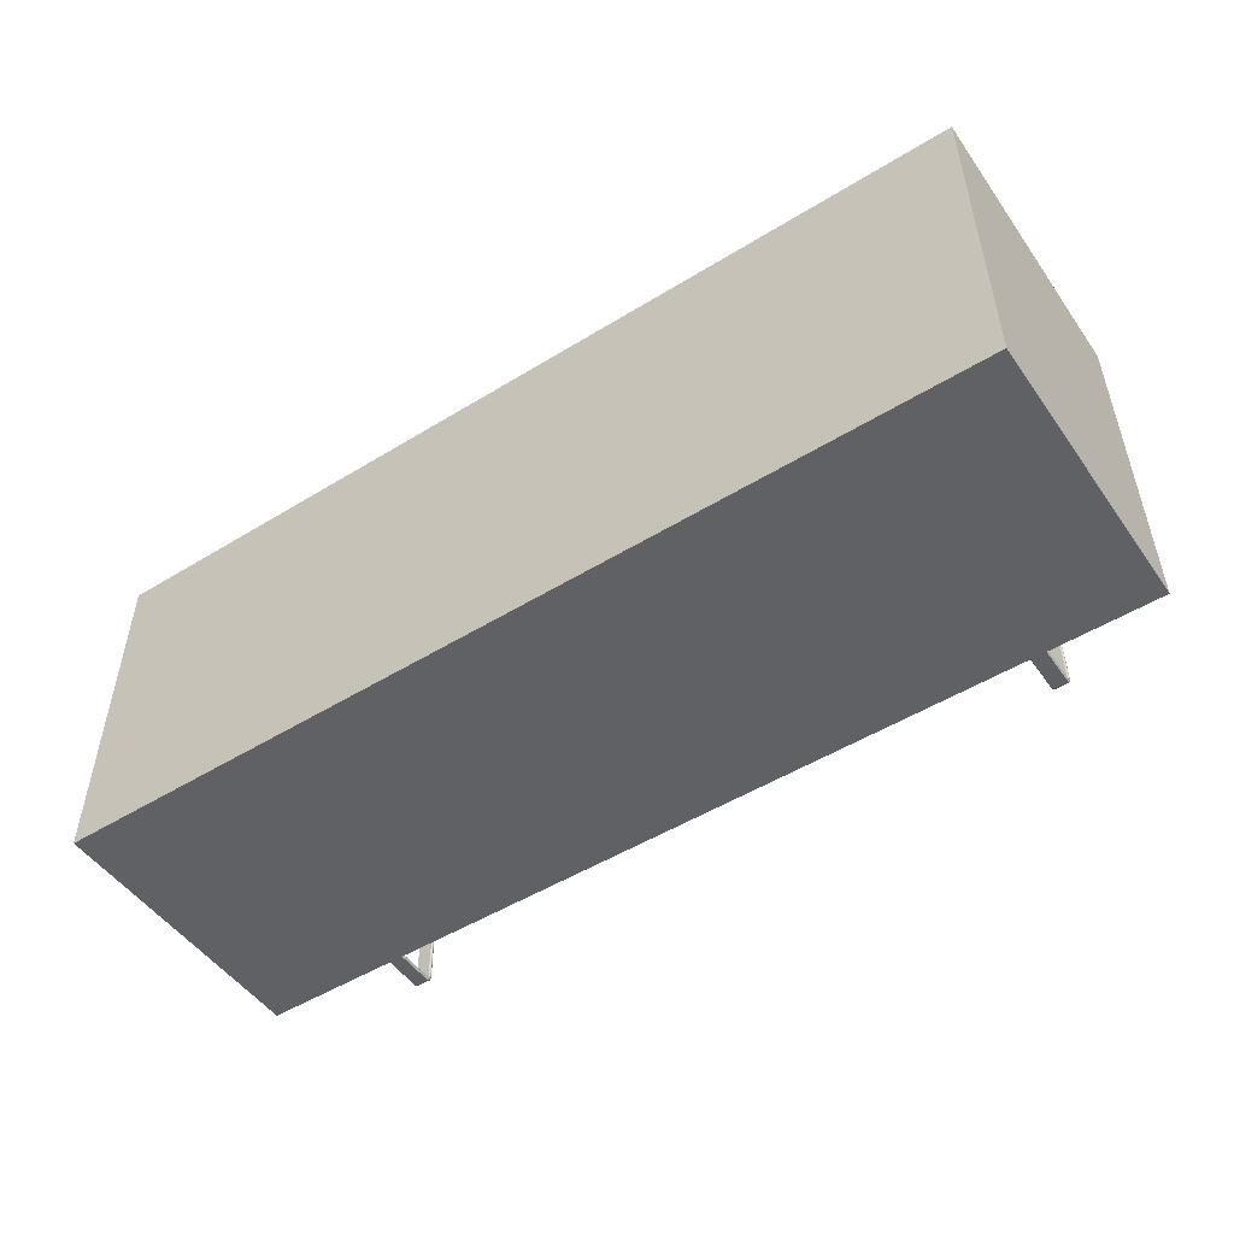
<metadata>
{"format":"obj","ext":"obj","renderer":"f3d","projection":"perspective","resolution":1024,"background":"white","views":[{"elev":-50.3,"azim":-146.0,"up":"+Z"}]}
</metadata>
<code>
v -0.08417 0.228 0.1346
v -0.1551 0.228 0.1287
v -0.1551 0.228 0.1346
v -0.08417 0.228 0.1287
v -0.1551 0.2083 0.1346
v -0.08417 0.2083 0.1287
v -0.1551 0.2083 0.1287
v -0.08417 0.2083 0.1346
v 0.2244 0.228 0.1346
v 0.1535 0.228 0.1287
v 0.1535 0.228 0.1346
v 0.2244 0.228 0.1287
v 0.1535 0.2083 0.1346
v 0.2244 0.2083 0.1287
v 0.1535 0.2083 0.1287
v 0.2244 0.2083 0.1346
v 0.2244 0.1005 0.1346
v 0.1535 0.1005 0.1287
v 0.1535 0.1005 0.1346
v 0.2244 0.1005 0.1287
v 0.1535 0.08076 0.1346
v 0.2244 0.08076 0.1287
v 0.1535 0.08076 0.1287
v 0.2244 0.08076 0.1346
v -0.3585 -0.03302 -0.1757
v -0.3594 -0.09025 -0.1745
v -0.3594 -0.03302 -0.1745
v -0.3585 -0.09041 -0.1757
v -0.3594 -0.0925 -0.1739
v -0.3447 -0.09041 -0.1757
v -0.3585 -0.09314 -0.175
v -0.3594 -0.09005 -0.173
v -0.3447 -0.03302 -0.1757
v -0.3447 -0.09314 -0.175
v -0.3594 -0.03302 -0.173
v -0.3594 -0.09173 -0.1725
v -0.3585 -0.09532 -0.1728
v -0.3438 -0.03302 -0.1745
v -0.3438 -0.09025 -0.1745
v -0.3585 -0.08989 -0.1717
v -0.3594 -0.09423 -0.1721
v -0.3438 -0.0925 -0.1739
v -0.3447 -0.09532 -0.1728
v -0.3585 -0.03302 -0.1717
v -0.3594 -0.09289 -0.1714
v -0.3585 -0.0911 -0.1714
v -0.3585 -0.09606 -0.17
v -0.3447 -0.03302 -0.1717
v -0.3594 -0.09484 -0.1699
v -0.3447 -0.08989 -0.1717
v -0.3438 -0.03302 -0.173
v -0.3438 -0.09423 -0.1721
v -0.3447 -0.09606 -0.17
v -0.3594 -0.09334 -0.1697
v -0.3585 -0.09179 -0.1707
v -0.3447 -0.0911 -0.1714
v -0.3594 -0.09484 0.1022
v -0.3438 -0.09005 -0.173
v -0.3438 -0.09173 -0.1725
v -0.3585 -0.09606 0.1023
v -0.3594 -0.09334 0.102
v -0.3438 -0.09289 -0.1714
v -0.3438 -0.09484 -0.1699
v -0.3447 -0.09606 0.1023
v -0.3585 -0.09212 0.1018
v -0.3585 -0.09212 -0.1695
v -0.3447 -0.09179 -0.1707
v -0.3594 -0.09423 0.1044
v -0.3594 -0.09289 0.1037
v -0.3438 -0.09484 0.1022
v -0.3585 -0.09532 0.1051
v -0.3585 -0.09179 0.103
v -0.3447 -0.09212 -0.1695
v -0.3438 -0.09334 -0.1697
v -0.3438 -0.09334 0.102
v -0.3438 -0.09423 0.1044
v -0.3447 -0.09532 0.1051
v -0.3447 -0.09212 0.1018
v -0.3447 -0.09179 0.103
v -0.3594 -0.0925 0.1062
v -0.3594 -0.09173 0.1048
v -0.3585 -0.0911 0.1037
v -0.3438 -0.09289 0.1037
v -0.3585 -0.09314 0.1073
v -0.3594 -0.09005 0.1053
v -0.3438 -0.0925 0.1062
v -0.3438 -0.09173 0.1048
v -0.3447 -0.09314 0.1073
v -0.3447 -0.0911 0.1037
v -0.3594 -0.09025 0.1068
v -0.3594 -0.03302 0.1053
v -0.3585 -0.08989 0.1041
v -0.3438 -0.09005 0.1053
v -0.3447 -0.09041 0.108
v -0.3585 -0.09041 0.108
v -0.3585 -0.03302 0.1041
v -0.3438 -0.09025 0.1068
v -0.3438 -0.03302 0.1053
v -0.3447 -0.08989 0.1041
v -0.3594 -0.03302 0.1068
v -0.3438 -0.03302 0.1068
v -0.3447 -0.03302 0.108
v -0.3585 -0.03302 0.108
v -0.3447 -0.03302 0.1041
v 0.2877 -0.03302 -0.1757
v 0.2868 -0.09025 -0.1745
v 0.2868 -0.03302 -0.1745
v 0.2877 -0.09041 -0.1757
v 0.2868 -0.0925 -0.1739
v 0.3015 -0.09041 -0.1757
v 0.2877 -0.09314 -0.175
v 0.2868 -0.09005 -0.173
v 0.3015 -0.03302 -0.1757
v 0.3015 -0.09314 -0.175
v 0.2868 -0.03302 -0.173
v 0.2868 -0.09173 -0.1725
v 0.2877 -0.09532 -0.1728
v 0.3023 -0.03302 -0.1745
v 0.3023 -0.09025 -0.1745
v 0.2877 -0.08989 -0.1717
v 0.2868 -0.09423 -0.1721
v 0.3023 -0.0925 -0.1739
v 0.3015 -0.09532 -0.1728
v 0.2877 -0.03302 -0.1717
v 0.2868 -0.09289 -0.1714
v 0.2877 -0.0911 -0.1714
v 0.2877 -0.09606 -0.17
v 0.3015 -0.03302 -0.1717
v 0.2868 -0.09484 -0.1699
v 0.3015 -0.08989 -0.1717
v 0.3023 -0.03302 -0.173
v 0.3023 -0.09423 -0.1721
v 0.3015 -0.09606 -0.17
v 0.2868 -0.09334 -0.1697
v 0.2877 -0.09179 -0.1707
v 0.3015 -0.0911 -0.1714
v 0.2868 -0.09484 0.1022
v 0.3023 -0.09005 -0.173
v 0.3023 -0.09173 -0.1725
v 0.2877 -0.09606 0.1023
v 0.2868 -0.09334 0.102
v 0.3023 -0.09289 -0.1714
v 0.3023 -0.09484 -0.1699
v 0.3015 -0.09606 0.1023
v 0.2877 -0.09212 0.1018
v 0.2877 -0.09212 -0.1695
v 0.3015 -0.09179 -0.1707
v 0.2868 -0.09423 0.1044
v 0.2868 -0.09289 0.1037
v 0.3023 -0.09484 0.1022
v 0.2877 -0.09532 0.1051
v 0.2877 -0.09179 0.103
v 0.3015 -0.09212 -0.1695
v 0.3023 -0.09334 -0.1697
v 0.3023 -0.09334 0.102
v 0.3023 -0.09423 0.1044
v 0.3015 -0.09532 0.1051
v 0.3015 -0.09212 0.1018
v 0.3015 -0.09179 0.103
v 0.2868 -0.0925 0.1062
v 0.2868 -0.09173 0.1048
v 0.2877 -0.0911 0.1037
v 0.3023 -0.09289 0.1037
v 0.2877 -0.09314 0.1073
v 0.2868 -0.09005 0.1053
v 0.3023 -0.0925 0.1062
v 0.3023 -0.09173 0.1048
v 0.3015 -0.09314 0.1073
v 0.3015 -0.0911 0.1037
v 0.2868 -0.09025 0.1068
v 0.2868 -0.03302 0.1053
v 0.2877 -0.08989 0.1041
v 0.3023 -0.09005 0.1053
v 0.3015 -0.09041 0.108
v 0.2877 -0.09041 0.108
v 0.2877 -0.03302 0.1041
v 0.3023 -0.09025 0.1068
v 0.3023 -0.03302 0.1053
v 0.3015 -0.08989 0.1041
v 0.2868 -0.03302 0.1068
v 0.3023 -0.03302 0.1068
v 0.3015 -0.03302 0.108
v 0.2877 -0.03302 0.108
v 0.3015 -0.03302 0.1041
v 0.4128 0.2349 0.1316
v -0.4698 0.2349 -0.1993
v -0.4698 0.2349 0.1316
v 0.4128 0.2349 -0.1993
v -0.4698 -0.03302 0.1316
v -0.4639 0.229 0.1316
v 0.4128 -0.03302 -0.1993
v -0.4698 -0.03302 -0.1993
v -0.4639 -0.02711 0.1316
v 0.4069 0.229 0.1316
v 0.4128 -0.03302 0.1316
v 0.4069 -0.02711 0.1316
v -0.4639 -0.02711 -0.1836
v 0.4069 0.229 -0.1836
v -0.4639 0.229 -0.1836
v 0.4069 -0.02711 -0.1836
v -0.4629 -0.02612 -0.1836
v -0.4629 0.228 -0.1836
v 0.4059 -0.02612 -0.1836
v -0.02901 0.228 -0.1836
v -0.02802 -0.02612 -0.1836
v -0.4629 -0.02612 0.1307
v 0.4059 0.1005 -0.1836
v -0.02802 0.228 -0.1836
v -0.1561 0.228 0.1287
v -0.02802 -0.02612 0.1307
v -0.02901 -0.02612 -0.1836
v -0.4629 0.228 0.1307
v 0.4059 0.1014 -0.1836
v 0.4059 0.1005 0.1307
v 0.4059 0.228 -0.1836
v -0.02802 0.1014 -0.1836
v -0.1561 0.228 0.1307
v 0.4059 -0.02612 0.1307
v -0.02802 0.1005 -0.1836
v -0.1561 0.2073 0.1307
v -0.02901 -0.02612 0.1307
v 0.2254 0.1005 0.1287
v 0.1525 0.228 0.1287
v -0.02802 0.1014 0.1307
v -0.1561 0.2073 0.1287
v -0.08417 0.228 0.1287
v -0.02802 0.1005 0.1307
v -0.08318 0.2073 0.1307
v -0.02901 0.228 0.1307
v 0.4059 0.228 0.1307
v 0.1525 0.1005 0.1287
v 0.2254 0.1005 0.1307
v 0.1525 0.228 0.1307
v -0.02802 0.228 0.1307
v -0.08318 0.228 0.1287
v 0.2254 0.07977 0.1307
v 0.1525 0.07977 0.1307
v 0.1525 0.1005 0.1307
v 0.4059 0.1014 0.1307
v 0.2254 0.228 0.1287
v 0.1525 0.2073 0.1287
v 0.1525 0.2073 0.1307
v -0.08417 0.2083 0.1287
v -0.08318 0.228 0.1307
v -0.08318 0.2073 0.1287
v 0.2254 0.228 0.1307
v 0.1525 0.07977 0.1287
v 0.2254 0.07977 0.1287
v 0.2254 0.2073 0.1307
v 0.2254 0.2073 0.1287
g mesh1_mesh1-geometry
f 1 2 3
f 2 1 4
f 3 2 1
f 4 1 2
f 2 5 3
f 3 5 2
f 5 1 3
f 3 1 5
f 1 6 4
f 4 6 1
f 5 2 7
f 7 2 5
f 1 5 8
f 8 5 1
f 6 1 8
f 8 1 6
f 6 5 7
f 7 5 6
f 5 6 8
f 8 6 5
g mesh1_mesh1-geometry
f 9 10 11
f 10 9 12
f 11 10 9
f 12 9 10
f 10 13 11
f 11 13 10
f 13 9 11
f 11 9 13
f 9 14 12
f 12 14 9
f 13 10 15
f 15 10 13
f 9 13 16
f 16 13 9
f 14 9 16
f 16 9 14
f 14 13 15
f 15 13 14
f 13 14 16
f 16 14 13
g mesh1_mesh1-geometry
f 17 18 19
f 18 17 20
f 19 18 17
f 20 17 18
f 18 21 19
f 19 21 18
f 21 17 19
f 19 17 21
f 17 22 20
f 20 22 17
f 21 18 23
f 23 18 21
f 17 21 24
f 24 21 17
f 22 17 24
f 24 17 22
f 22 21 23
f 23 21 22
f 21 22 24
f 24 22 21
g mesh2_mesh2-geometry
f 25 26 27
f 26 25 28
f 27 26 25
f 28 25 26
f 29 27 26
f 26 27 29
f 25 30 28
f 28 30 25
f 31 26 28
f 28 26 31
f 32 27 29
f 29 27 32
f 26 31 29
f 29 31 26
f 30 25 33
f 33 25 30
f 34 28 30
f 30 28 34
f 28 34 31
f 31 34 28
f 27 32 35
f 35 32 27
f 29 36 32
f 32 36 29
f 37 29 31
f 31 29 37
f 38 30 33
f 33 30 38
f 39 34 30
f 30 34 39
f 34 37 31
f 31 37 34
f 40 35 32
f 32 35 40
f 41 36 29
f 29 36 41
f 36 40 32
f 32 40 36
f 29 37 41
f 41 37 29
f 30 38 39
f 39 38 30
f 34 39 42
f 42 39 34
f 37 34 43
f 43 34 37
f 35 40 44
f 44 40 35
f 41 45 36
f 36 45 41
f 40 36 46
f 46 36 40
f 47 41 37
f 37 41 47
f 38 42 39
f 39 42 38
f 42 43 34
f 34 43 42
f 43 47 37
f 37 47 43
f 40 48 44
f 44 48 40
f 49 45 41
f 41 45 49
f 45 46 36
f 36 46 45
f 46 50 40
f 40 50 46
f 41 47 49
f 49 47 41
f 51 42 38
f 38 42 51
f 43 42 52
f 52 42 43
f 47 43 53
f 53 43 47
f 48 40 50
f 50 40 48
f 49 54 45
f 45 54 49
f 46 45 55
f 55 45 46
f 50 46 56
f 56 46 50
f 47 57 49
f 49 57 47
f 58 42 51
f 51 42 58
f 59 52 42
f 42 52 59
f 52 53 43
f 43 53 52
f 53 60 47
f 47 60 53
f 58 48 50
f 50 48 58
f 49 61 54
f 54 61 49
f 54 55 45
f 45 55 54
f 55 56 46
f 46 56 55
f 59 50 56
f 56 50 59
f 57 47 60
f 60 47 57
f 57 61 49
f 49 61 57
f 59 42 58
f 58 42 59
f 48 58 51
f 51 58 48
f 62 52 59
f 59 52 62
f 53 52 63
f 63 52 53
f 60 53 64
f 64 53 60
f 50 59 58
f 58 59 50
f 65 54 61
f 61 54 65
f 55 54 66
f 66 54 55
f 56 55 67
f 67 55 56
f 56 62 59
f 59 62 56
f 60 68 57
f 57 68 60
f 57 69 61
f 61 69 57
f 62 63 52
f 52 63 62
f 70 53 63
f 63 53 70
f 53 70 64
f 64 70 53
f 64 71 60
f 60 71 64
f 54 65 66
f 66 65 54
f 61 72 65
f 65 72 61
f 73 55 66
f 66 55 73
f 55 73 67
f 67 73 55
f 62 56 67
f 67 56 62
f 68 60 71
f 71 60 68
f 68 69 57
f 57 69 68
f 72 61 69
f 69 61 72
f 74 63 62
f 62 63 74
f 75 70 63
f 63 70 75
f 76 64 70
f 70 64 76
f 71 64 77
f 77 64 71
f 78 66 65
f 65 66 78
f 79 65 72
f 72 65 79
f 66 78 73
f 73 78 66
f 74 67 73
f 73 67 74
f 67 74 62
f 62 74 67
f 71 80 68
f 68 80 71
f 68 81 69
f 69 81 68
f 69 82 72
f 72 82 69
f 75 63 74
f 74 63 75
f 83 70 75
f 75 70 83
f 64 76 77
f 77 76 64
f 83 76 70
f 70 76 83
f 77 84 71
f 71 84 77
f 65 79 78
f 78 79 65
f 82 79 72
f 72 79 82
f 78 74 73
f 73 74 78
f 80 71 84
f 84 71 80
f 80 85 68
f 68 85 80
f 68 85 81
f 81 85 68
f 82 69 81
f 81 69 82
f 74 78 75
f 75 78 74
f 75 79 83
f 83 79 75
f 86 77 76
f 76 77 86
f 87 76 83
f 83 76 87
f 84 77 88
f 88 77 84
f 79 75 78
f 78 75 79
f 79 82 89
f 89 82 79
f 84 90 80
f 80 90 84
f 80 91 85
f 85 91 80
f 92 81 85
f 85 81 92
f 81 92 82
f 82 92 81
f 89 83 79
f 79 83 89
f 77 86 88
f 88 86 77
f 76 93 86
f 86 93 76
f 93 76 87
f 87 76 93
f 83 89 87
f 87 89 83
f 94 84 88
f 88 84 94
f 92 89 82
f 82 89 92
f 90 84 95
f 95 84 90
f 90 91 80
f 80 91 90
f 96 85 91
f 91 85 96
f 85 96 92
f 92 96 85
f 97 88 86
f 86 88 97
f 98 86 93
f 93 86 98
f 87 99 93
f 93 99 87
f 99 87 89
f 89 87 99
f 84 94 95
f 95 94 84
f 88 97 94
f 94 97 88
f 89 92 99
f 99 92 89
f 95 100 90
f 90 100 95
f 91 90 100
f 100 90 91
f 96 99 92
f 92 99 96
f 86 101 97
f 97 101 86
f 101 86 98
f 98 86 101
f 99 98 93
f 93 98 99
f 102 95 94
f 94 95 102
f 97 102 94
f 94 102 97
f 100 95 103
f 103 95 100
f 99 96 104
f 104 96 99
f 102 97 101
f 101 97 102
f 98 99 104
f 104 99 98
f 95 102 103
f 103 102 95
g mesh3_mesh3-geometry
l 28 31
l 25 28
l 31 37
l 37 47
l 47 60
l 60 71
l 71 84
l 84 95
l 95 103
g mesh4_mesh4-geometry
l 66 55
l 65 66
l 55 46
l 72 65
l 46 40
l 82 72
l 40 44
l 92 82
l 96 92
g mesh5_mesh5-geometry
l 64 53
l 77 64
l 53 43
l 88 77
l 43 34
l 94 88
l 34 30
l 102 94
l 30 33
g mesh6_mesh6-geometry
l 78 73
l 79 78
l 73 67
l 89 79
l 67 56
l 99 89
l 56 50
l 104 99
l 50 48
g mesh2_mesh2-geometry
f 105 106 107
f 106 105 108
f 107 106 105
f 108 105 106
f 109 107 106
f 106 107 109
f 105 110 108
f 108 110 105
f 111 106 108
f 108 106 111
f 112 107 109
f 109 107 112
f 106 111 109
f 109 111 106
f 110 105 113
f 113 105 110
f 114 108 110
f 110 108 114
f 108 114 111
f 111 114 108
f 107 112 115
f 115 112 107
f 109 116 112
f 112 116 109
f 117 109 111
f 111 109 117
f 118 110 113
f 113 110 118
f 119 114 110
f 110 114 119
f 114 117 111
f 111 117 114
f 120 115 112
f 112 115 120
f 121 116 109
f 109 116 121
f 116 120 112
f 112 120 116
f 109 117 121
f 121 117 109
f 110 118 119
f 119 118 110
f 114 119 122
f 122 119 114
f 117 114 123
f 123 114 117
f 115 120 124
f 124 120 115
f 121 125 116
f 116 125 121
f 120 116 126
f 126 116 120
f 127 121 117
f 117 121 127
f 118 122 119
f 119 122 118
f 122 123 114
f 114 123 122
f 123 127 117
f 117 127 123
f 120 128 124
f 124 128 120
f 129 125 121
f 121 125 129
f 125 126 116
f 116 126 125
f 126 130 120
f 120 130 126
f 121 127 129
f 129 127 121
f 131 122 118
f 118 122 131
f 123 122 132
f 132 122 123
f 127 123 133
f 133 123 127
f 128 120 130
f 130 120 128
f 129 134 125
f 125 134 129
f 126 125 135
f 135 125 126
f 130 126 136
f 136 126 130
f 127 137 129
f 129 137 127
f 138 122 131
f 131 122 138
f 139 132 122
f 122 132 139
f 132 133 123
f 123 133 132
f 133 140 127
f 127 140 133
f 138 128 130
f 130 128 138
f 129 141 134
f 134 141 129
f 134 135 125
f 125 135 134
f 135 136 126
f 126 136 135
f 139 130 136
f 136 130 139
f 137 127 140
f 140 127 137
f 137 141 129
f 129 141 137
f 139 122 138
f 138 122 139
f 128 138 131
f 131 138 128
f 142 132 139
f 139 132 142
f 133 132 143
f 143 132 133
f 140 133 144
f 144 133 140
f 130 139 138
f 138 139 130
f 145 134 141
f 141 134 145
f 135 134 146
f 146 134 135
f 136 135 147
f 147 135 136
f 136 142 139
f 139 142 136
f 140 148 137
f 137 148 140
f 137 149 141
f 141 149 137
f 142 143 132
f 132 143 142
f 150 133 143
f 143 133 150
f 133 150 144
f 144 150 133
f 144 151 140
f 140 151 144
f 134 145 146
f 146 145 134
f 141 152 145
f 145 152 141
f 153 135 146
f 146 135 153
f 135 153 147
f 147 153 135
f 142 136 147
f 147 136 142
f 148 140 151
f 151 140 148
f 148 149 137
f 137 149 148
f 152 141 149
f 149 141 152
f 154 143 142
f 142 143 154
f 155 150 143
f 143 150 155
f 156 144 150
f 150 144 156
f 151 144 157
f 157 144 151
f 158 146 145
f 145 146 158
f 159 145 152
f 152 145 159
f 146 158 153
f 153 158 146
f 154 147 153
f 153 147 154
f 147 154 142
f 142 154 147
f 151 160 148
f 148 160 151
f 148 161 149
f 149 161 148
f 149 162 152
f 152 162 149
f 155 143 154
f 154 143 155
f 163 150 155
f 155 150 163
f 144 156 157
f 157 156 144
f 163 156 150
f 150 156 163
f 157 164 151
f 151 164 157
f 145 159 158
f 158 159 145
f 162 159 152
f 152 159 162
f 158 154 153
f 153 154 158
f 160 151 164
f 164 151 160
f 160 165 148
f 148 165 160
f 148 165 161
f 161 165 148
f 162 149 161
f 161 149 162
f 154 158 155
f 155 158 154
f 155 159 163
f 163 159 155
f 166 157 156
f 156 157 166
f 167 156 163
f 163 156 167
f 164 157 168
f 168 157 164
f 159 155 158
f 158 155 159
f 159 162 169
f 169 162 159
f 164 170 160
f 160 170 164
f 160 171 165
f 165 171 160
f 172 161 165
f 165 161 172
f 161 172 162
f 162 172 161
f 169 163 159
f 159 163 169
f 157 166 168
f 168 166 157
f 156 173 166
f 166 173 156
f 173 156 167
f 167 156 173
f 163 169 167
f 167 169 163
f 174 164 168
f 168 164 174
f 172 169 162
f 162 169 172
f 170 164 175
f 175 164 170
f 170 171 160
f 160 171 170
f 176 165 171
f 171 165 176
f 165 176 172
f 172 176 165
f 177 168 166
f 166 168 177
f 178 166 173
f 173 166 178
f 167 179 173
f 173 179 167
f 179 167 169
f 169 167 179
f 164 174 175
f 175 174 164
f 168 177 174
f 174 177 168
f 169 172 179
f 179 172 169
f 175 180 170
f 170 180 175
f 171 170 180
f 180 170 171
f 176 179 172
f 172 179 176
f 166 181 177
f 177 181 166
f 181 166 178
f 178 166 181
f 179 178 173
f 173 178 179
f 182 175 174
f 174 175 182
f 177 182 174
f 174 182 177
f 180 175 183
f 183 175 180
f 179 176 184
f 184 176 179
f 182 177 181
f 181 177 182
f 178 179 184
f 184 179 178
f 175 182 183
f 183 182 175
g mesh3_mesh3-geometry
l 108 111
l 105 108
l 111 117
l 117 127
l 127 140
l 140 151
l 151 164
l 164 175
l 175 183
g mesh4_mesh4-geometry
l 146 135
l 145 146
l 135 126
l 152 145
l 126 120
l 162 152
l 120 124
l 172 162
l 176 172
g mesh5_mesh5-geometry
l 144 133
l 157 144
l 133 123
l 168 157
l 123 114
l 174 168
l 114 110
l 182 174
l 110 113
g mesh6_mesh6-geometry
l 158 153
l 159 158
l 153 147
l 169 159
l 147 136
l 179 169
l 136 130
l 184 179
l 130 128
g mesh7_mesh7-geometry
f 185 186 187
f 186 185 188
f 187 186 185
f 188 185 186
f 186 189 187
f 187 189 186
f 187 190 185
f 185 190 187
f 185 191 188
f 188 191 185
f 191 186 188
f 188 186 191
f 189 186 192
f 192 186 189
f 189 193 187
f 187 193 189
f 187 193 190
f 190 193 187
f 194 185 190
f 190 185 194
f 191 185 195
f 195 185 191
f 186 191 192
f 192 191 186
f 191 189 192
f 192 189 191
f 193 189 196
f 196 189 193
f 197 190 193
f 193 190 197
f 196 185 194
f 194 185 196
f 190 198 194
f 194 198 190
f 196 195 185
f 185 195 196
f 189 191 195
f 195 191 189
f 195 196 189
f 189 196 195
f 196 197 193
f 193 197 196
f 190 197 199
f 199 197 190
f 198 196 194
f 194 196 198
f 198 190 199
f 199 190 198
f 197 196 200
f 200 196 197
f 197 201 199
f 199 201 197
f 196 198 200
f 200 198 196
f 199 202 198
f 198 202 199
f 200 203 197
f 197 203 200
f 201 197 203
f 203 197 201
f 199 201 202
f 202 201 199
f 203 200 198
f 198 200 203
f 204 198 202
f 202 198 204
f 201 203 205
f 205 203 201
f 206 202 201
f 201 202 206
f 203 198 207
f 207 198 203
f 208 198 204
f 204 198 208
f 202 209 204
f 204 209 202
f 203 210 205
f 205 210 203
f 201 205 211
f 211 205 201
f 202 206 212
f 212 206 202
f 211 206 201
f 201 206 211
f 207 198 213
f 213 198 207
f 214 203 207
f 207 203 214
f 215 198 208
f 208 198 215
f 204 216 208
f 208 216 204
f 202 217 209
f 209 217 202
f 204 209 2
f 2 209 204
f 210 203 218
f 218 203 210
f 210 219 205
f 205 219 210
f 219 211 205
f 205 211 219
f 206 220 212
f 212 220 206
f 217 202 212
f 212 202 217
f 206 211 221
f 221 211 206
f 213 198 215
f 215 198 213
f 213 219 207
f 207 219 213
f 203 214 218
f 218 214 203
f 207 222 214
f 214 222 207
f 208 223 215
f 215 223 208
f 204 219 216
f 216 219 204
f 224 208 216
f 216 208 224
f 217 225 209
f 209 225 217
f 209 7 2
f 2 7 209
f 204 2 226
f 226 2 204
f 214 210 218
f 218 210 214
f 219 210 227
f 227 210 219
f 211 219 204
f 204 219 211
f 220 206 228
f 228 206 220
f 212 220 217
f 217 220 212
f 211 229 221
f 221 229 211
f 229 206 221
f 221 206 229
f 230 213 215
f 215 213 230
f 219 213 216
f 216 213 219
f 219 231 207
f 207 231 219
f 207 20 222
f 222 20 207
f 214 222 232
f 232 222 214
f 208 233 223
f 223 233 208
f 215 223 10
f 10 223 215
f 208 224 234
f 234 224 208
f 213 224 216
f 216 224 213
f 225 217 220
f 220 217 225
f 225 7 209
f 209 7 225
f 204 226 235
f 235 226 204
f 210 214 236
f 236 214 210
f 210 237 227
f 227 237 210
f 238 219 227
f 227 219 238
f 229 211 204
f 204 211 229
f 206 229 228
f 228 229 206
f 228 225 220
f 220 225 228
f 213 230 239
f 239 230 213
f 215 240 230
f 230 240 215
f 219 238 231
f 231 238 219
f 207 231 18
f 18 231 207
f 207 18 20
f 20 18 207
f 22 222 20
f 20 222 22
f 222 236 232
f 232 236 222
f 236 214 232
f 232 214 236
f 233 208 234
f 234 208 233
f 233 241 223
f 223 241 233
f 223 15 10
f 10 15 223
f 215 10 12
f 12 10 215
f 224 242 234
f 234 242 224
f 224 213 239
f 239 213 224
f 7 225 243
f 243 225 7
f 243 235 226
f 226 235 243
f 204 235 229
f 229 235 204
f 237 210 236
f 236 210 237
f 227 237 238
f 238 237 227
f 228 229 244
f 244 229 228
f 225 228 245
f 245 228 225
f 230 224 239
f 239 224 230
f 215 12 240
f 240 12 215
f 230 240 246
f 246 240 230
f 238 247 231
f 231 247 238
f 231 23 18
f 18 23 231
f 22 248 222
f 222 248 22
f 236 222 248
f 248 222 236
f 234 242 233
f 233 242 234
f 241 233 242
f 242 233 241
f 241 15 223
f 223 15 241
f 242 224 249
f 249 224 242
f 245 243 225
f 225 243 245
f 243 245 235
f 235 245 243
f 229 235 244
f 244 235 229
f 236 247 237
f 237 247 236
f 247 238 237
f 237 238 247
f 235 228 244
f 244 228 235
f 228 235 245
f 245 235 228
f 224 230 249
f 249 230 224
f 14 240 12
f 12 240 14
f 240 249 246
f 246 249 240
f 249 230 246
f 246 230 249
f 247 23 231
f 231 23 247
f 248 22 247
f 247 22 248
f 247 236 248
f 248 236 247
f 249 241 242
f 242 241 249
f 15 241 14
f 14 241 15
f 14 250 240
f 240 250 14
f 249 240 250
f 250 240 249
f 23 247 22
f 22 247 23
f 241 249 250
f 250 249 241
f 250 14 241
f 241 14 250
g mesh8_mesh8-geometry
l 200 198
l 197 200
l 196 200
l 198 199
l 194 198
l 199 197
l 193 197
l 193 196
l 196 194
l 190 199
l 194 190
l 190 193
g mesh9_mesh9-geometry
l 230 246
l 230 215
l 239 230
l 246 249
l 246 240
l 215 208
l 213 215
l 239 224
l 239 213
l 249 242
l 249 250
l 12 240
l 240 250
l 208 216
l 234 208
l 213 216
l 207 213
l 234 224
l 224 216
l 242 233
l 242 241
l 250 241
l 216 219
l 233 234
l 203 207
l 219 207
l 214 207
l 233 223
l 241 223
l 227 219
l 219 205
l 205 203
l 218 203
l 218 214
l 232 214
l 223 10
l 227 238
l 227 210
l 210 205
l 210 218
l 232 236
l 232 222
l 238 231
l 237 238
l 236 248
l 236 237
l 222 248
l 20 222
l 247 231
l 231 18
l 237 247
l 248 247
g mesh10_mesh10-geometry
l 211 204
l 201 211
l 221 211
l 204 202
l 229 204
l 202 201
l 206 201
l 206 221
l 221 229
l 212 202
l 229 244
l 212 206
l 217 212
l 244 228
l 244 235
l 220 217
l 217 209
l 228 220
l 228 245
l 226 235
l 235 245
l 220 225
l 209 2
l 225 209
l 245 225
g mesh11_mesh11-geometry
l 185 188
l 187 185
l 195 185
l 188 186
l 191 188
l 186 187
l 189 187
l 195 191
l 189 195
l 192 186
l 191 192
l 192 189

</code>
